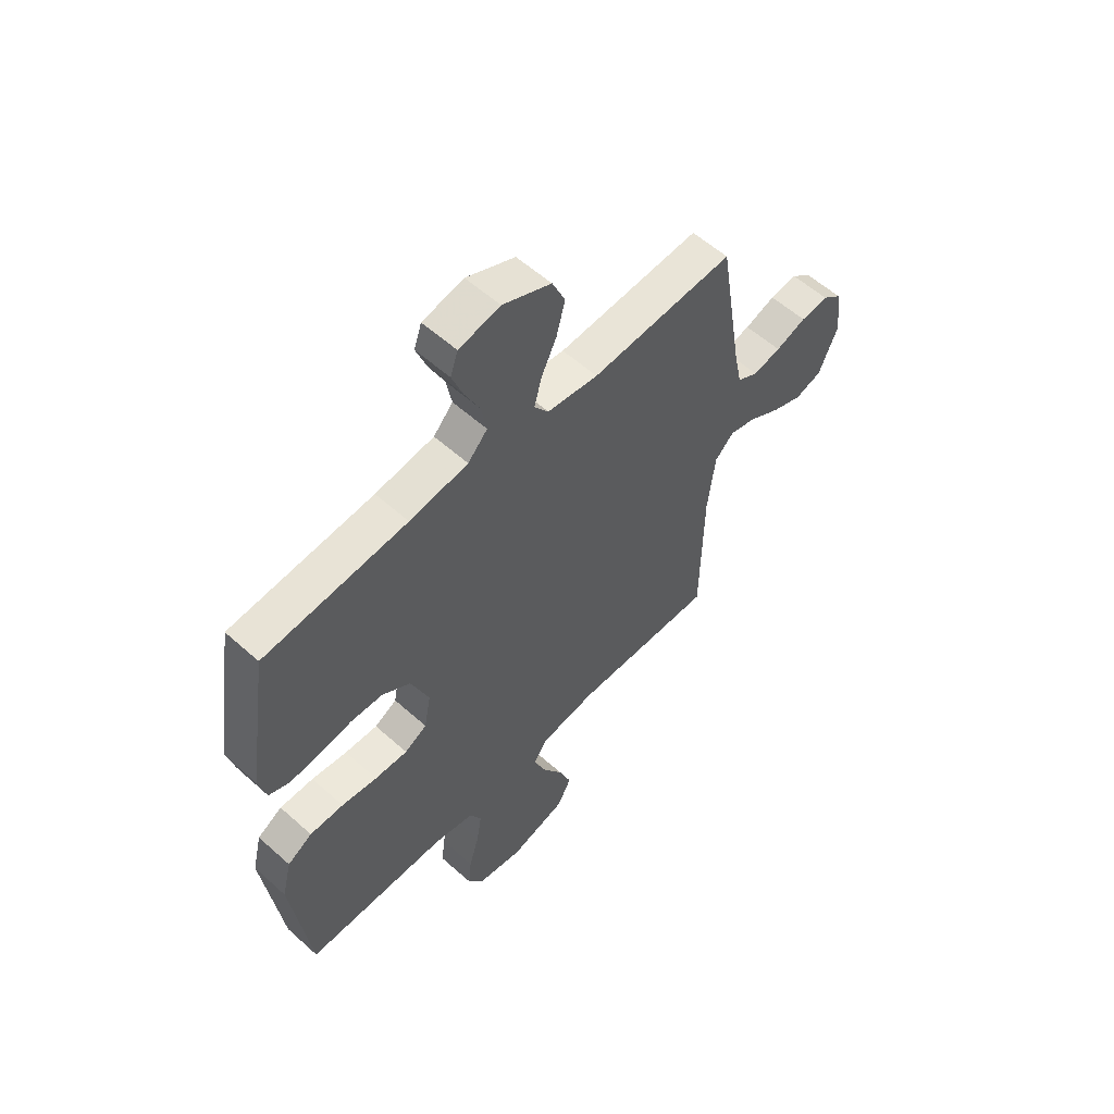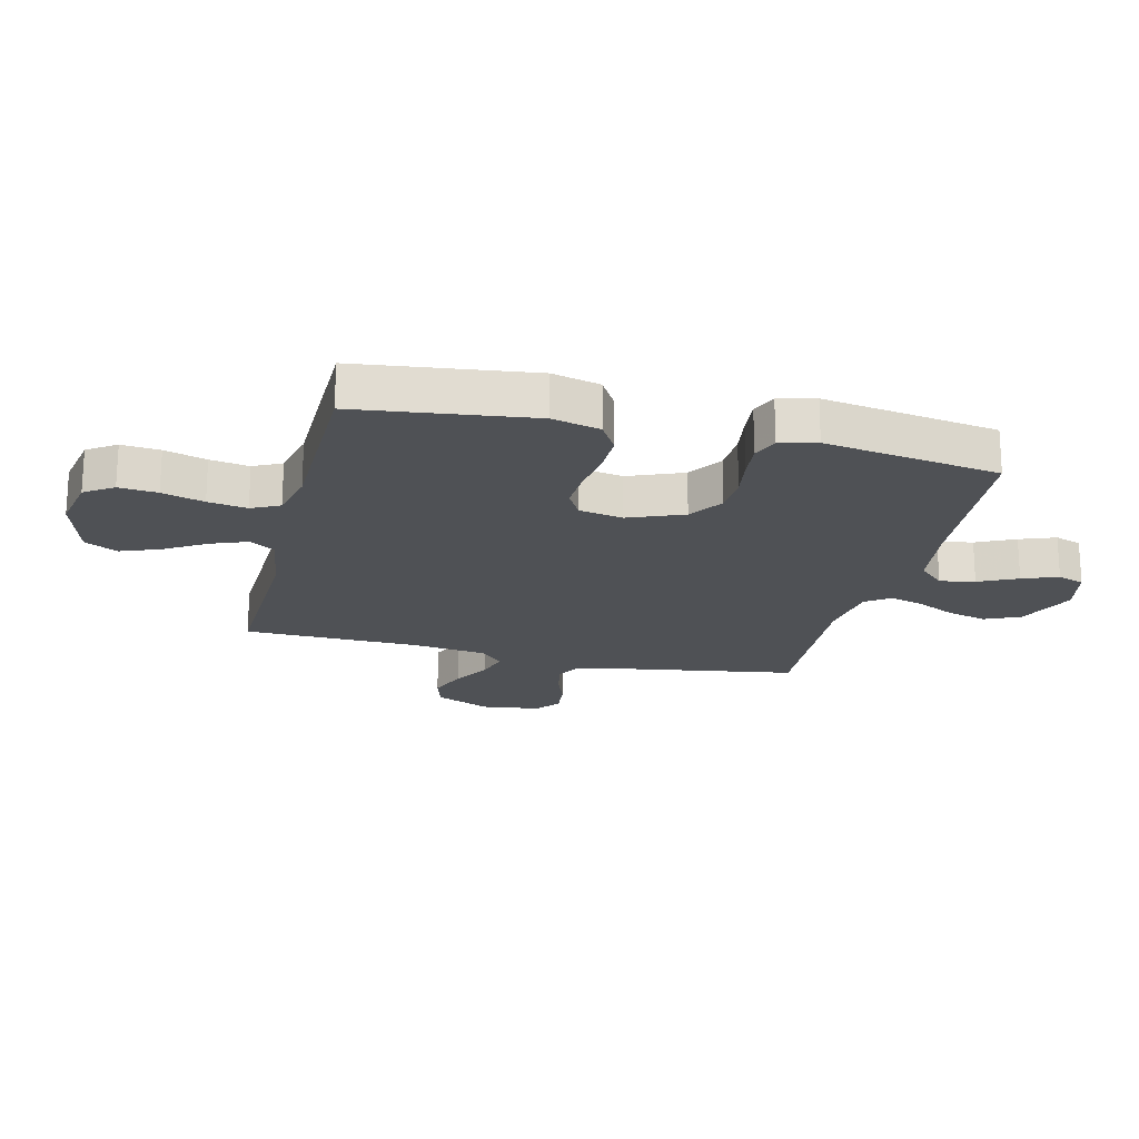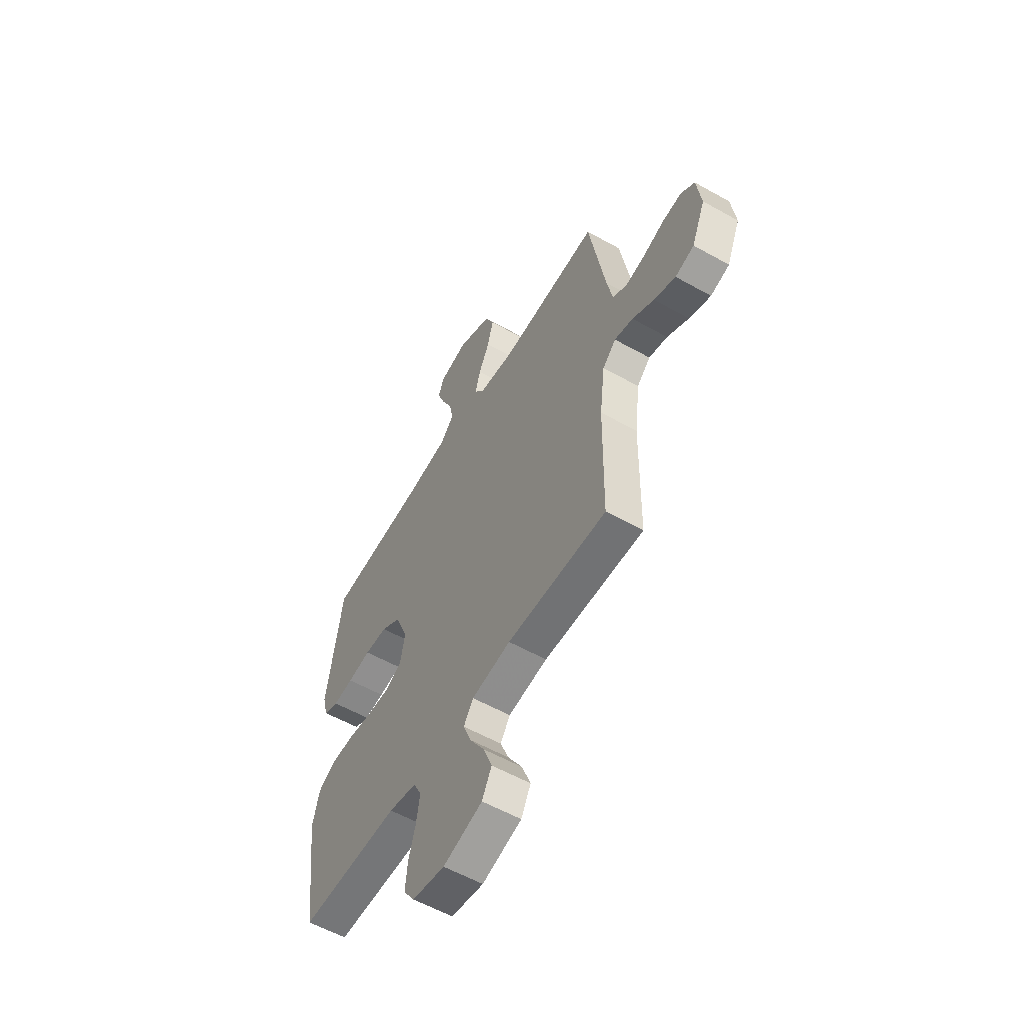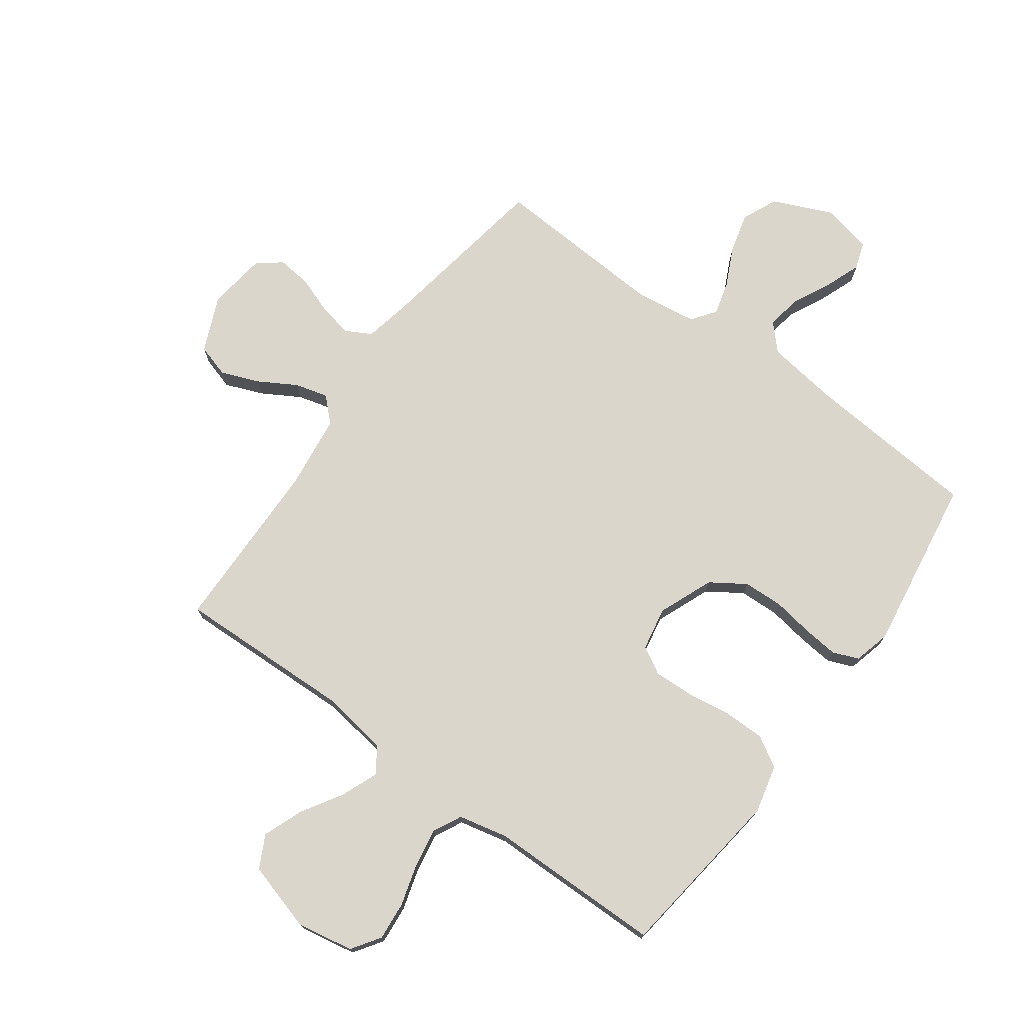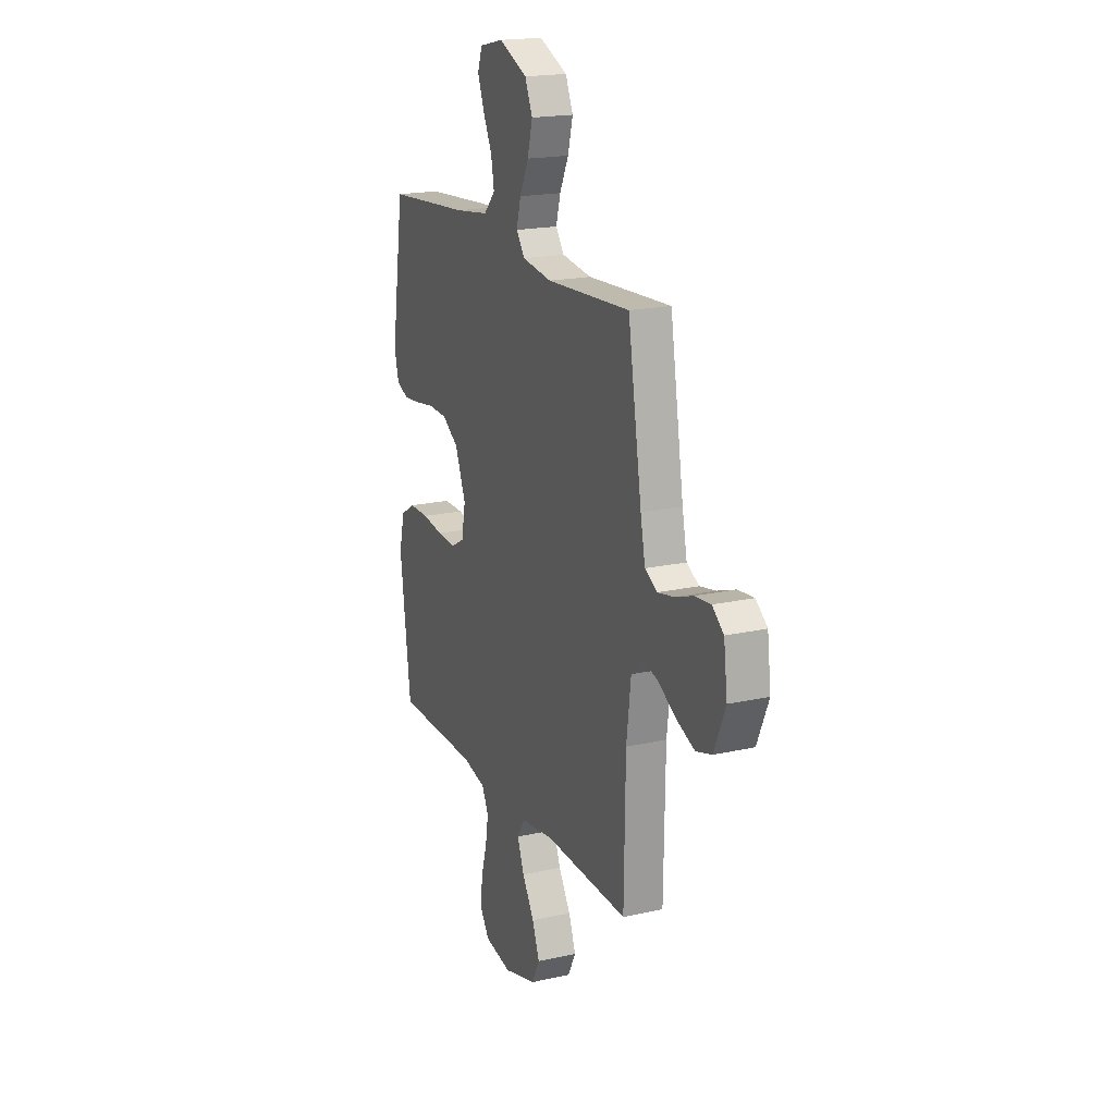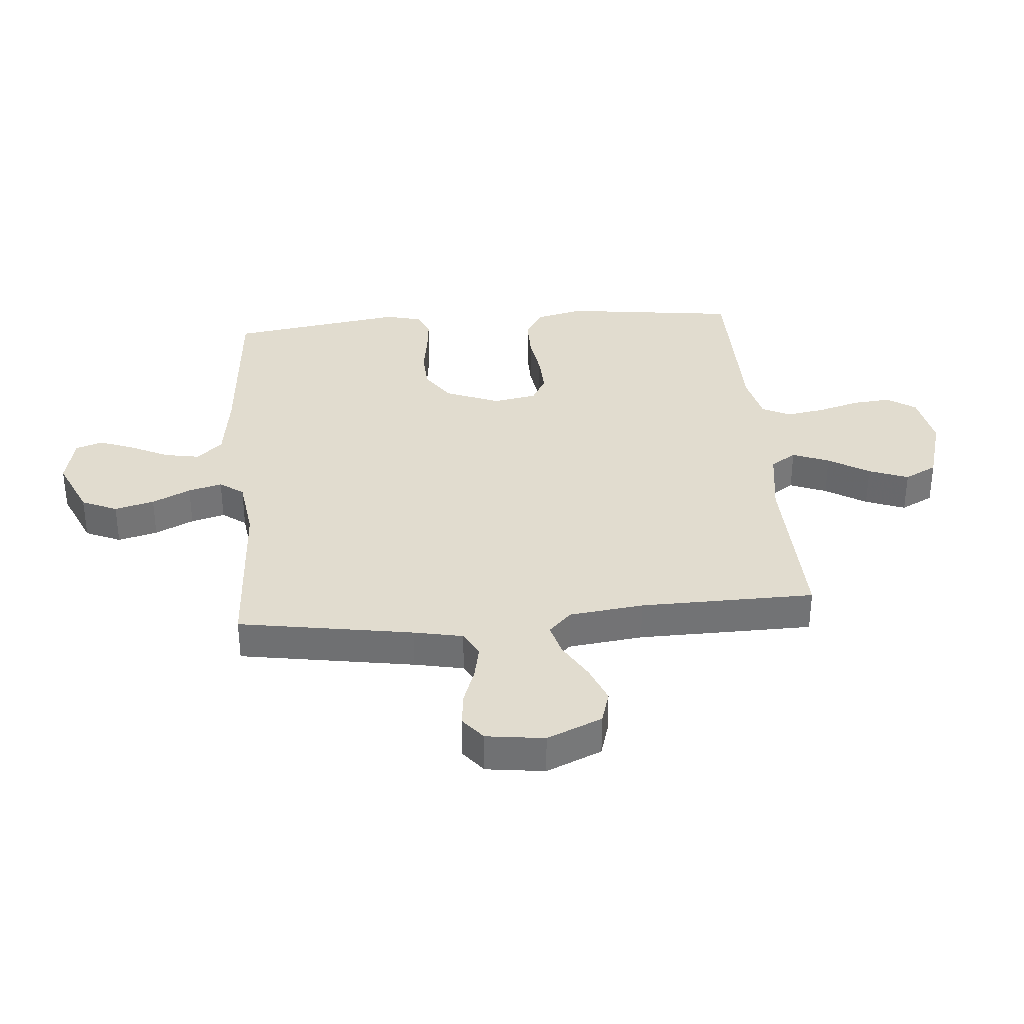
<metadata>
{"format":"obj","ext":"obj","renderer":"f3d","projection":"perspective","resolution":1024,"background":"white","views":[{"elev":57.1,"azim":-47.0,"up":"+Z"},{"elev":-20.1,"azim":-103.8,"up":"+Y"},{"elev":-57.3,"azim":59.7,"up":"+Z"},{"elev":74.1,"azim":-143.9,"up":"+Y"},{"elev":18.9,"azim":66.8,"up":"+Z"},{"elev":34.5,"azim":85.2,"up":"+Y"}]}
</metadata>
<code>
v 0.5 0.07 -0.5
v 0.2 0.07 -0.49
v 0.082 0.07 -0.507
v 0.053 0.07 -0.551
v 0.078 0.07 -0.614
v 0.121 0.07 -0.684
v 0.147 0.07 -0.752
v 0.118 0.07 -0.808
v 0 0.07 -0.842
v -0.097 0.07 -0.824
v -0.13 0.07 -0.775
v -0.124 0.07 -0.709
v -0.103 0.07 -0.637
v -0.092 0.07 -0.57
v -0.116 0.07 -0.522
v -0.2 0.07 -0.503
v -0.5 0.07 -0.5
v -0.538 0.07 -0.2
v -0.518 0.07 -0.118
v -0.466 0.07 -0.087
v -0.395 0.07 -0.087
v -0.32 0.07 -0.098
v -0.251 0.07 -0.101
v -0.204 0.07 -0.075
v -0.19 0.07 0
v -0.228 0.07 0.094
v -0.287 0.07 0.133
v -0.355 0.07 0.136
v -0.425 0.07 0.125
v -0.486 0.07 0.119
v -0.53 0.07 0.137
v -0.546 0.07 0.2
v -0.5 0.07 0.5
v -0.2 0.07 0.524
v -0.077 0.07 0.541
v -0.036 0.07 0.585
v -0.047 0.07 0.645
v -0.079 0.07 0.711
v -0.102 0.07 0.772
v -0.086 0.07 0.818
v 0 0.07 0.837
v 0.102 0.07 0.792
v 0.129 0.07 0.731
v 0.111 0.07 0.663
v 0.079 0.07 0.597
v 0.063 0.07 0.539
v 0.093 0.07 0.498
v 0.2 0.07 0.483
v 0.5 0.07 0.5
v 0.549 0.07 0.2
v 0.566 0.07 0.116
v 0.61 0.07 0.092
v 0.669 0.07 0.104
v 0.733 0.07 0.127
v 0.791 0.07 0.133
v 0.832 0.07 0.1
v 0.845 0.07 0
v 0.804 0.07 -0.095
v 0.747 0.07 -0.112
v 0.682 0.07 -0.086
v 0.617 0.07 -0.048
v 0.561 0.07 -0.033
v 0.521 0.07 -0.072
v 0.505 0.07 -0.2
v 0.5 0 -0.5
v 0.2 0 -0.49
v 0.082 0 -0.507
v 0.053 0 -0.551
v 0.078 0 -0.614
v 0.121 0 -0.684
v 0.147 0 -0.752
v 0.118 0 -0.808
v 0 0 -0.842
v -0.097 0 -0.824
v -0.13 0 -0.775
v -0.124 0 -0.709
v -0.103 0 -0.637
v -0.092 0 -0.57
v -0.116 0 -0.522
v -0.2 0 -0.503
v -0.5 0 -0.5
v -0.538 0 -0.2
v -0.518 0 -0.118
v -0.466 0 -0.087
v -0.395 0 -0.087
v -0.32 0 -0.098
v -0.251 0 -0.101
v -0.204 0 -0.075
v -0.19 0 0
v -0.228 0 0.094
v -0.287 0 0.133
v -0.355 0 0.136
v -0.425 0 0.125
v -0.486 0 0.119
v -0.53 0 0.137
v -0.546 0 0.2
v -0.5 0 0.5
v -0.2 0 0.524
v -0.077 0 0.541
v -0.036 0 0.585
v -0.047 0 0.645
v -0.079 0 0.711
v -0.102 0 0.772
v -0.086 0 0.818
v 0 0 0.837
v 0.102 0 0.792
v 0.129 0 0.731
v 0.111 0 0.663
v 0.079 0 0.597
v 0.063 0 0.539
v 0.093 0 0.498
v 0.2 0 0.483
v 0.5 0 0.5
v 0.549 0 0.2
v 0.566 0 0.116
v 0.61 0 0.092
v 0.669 0 0.104
v 0.733 0 0.127
v 0.791 0 0.133
v 0.832 0 0.1
v 0.845 0 0
v 0.804 0 -0.095
v 0.747 0 -0.112
v 0.682 0 -0.086
v 0.617 0 -0.048
v 0.561 0 -0.033
v 0.521 0 -0.072
v 0.505 0 -0.2
f 59 60 61
f 58 59 61
f 57 58 61
f 56 57 61
f 55 56 61
f 54 55 61
f 53 54 61
f 52 53 61 62
f 51 52 62 63
f 48 49 50
f 50 51 63
f 48 50 63
f 47 48 63
f 43 44 45
f 42 43 45
f 41 42 45
f 40 41 45
f 39 40 45
f 38 39 45
f 37 38 45
f 36 37 45 46
f 35 36 46 47
f 32 33 34
f 31 32 34
f 30 31 34
f 29 30 34
f 28 29 34
f 34 35 47
f 28 34 47
f 27 28 47
f 20 21 22
f 19 20 22
f 18 19 22
f 17 18 22
f 16 17 22
f 15 16 22 23
f 14 15 23 24
f 11 12 13
f 10 11 13
f 9 10 13
f 8 9 13
f 7 8 13
f 6 7 13
f 5 6 13
f 4 5 13 14
f 14 24 25
f 4 14 25
f 3 4 25
f 64 1 2
f 47 63 64
f 27 47 64
f 26 27 64
f 25 26 64
f 3 25 64
f 2 3 64
f 125 124 123
f 125 123 122
f 125 122 121
f 125 121 120
f 125 120 119
f 125 119 118
f 125 118 117
f 126 125 117 116
f 127 126 116 115
f 114 113 112
f 127 115 114
f 127 114 112
f 127 112 111
f 109 108 107
f 109 107 106
f 109 106 105
f 109 105 104
f 109 104 103
f 109 103 102
f 109 102 101
f 110 109 101 100
f 111 110 100 99
f 98 97 96
f 98 96 95
f 98 95 94
f 98 94 93
f 98 93 92
f 111 99 98
f 111 98 92
f 111 92 91
f 86 85 84
f 86 84 83
f 86 83 82
f 86 82 81
f 86 81 80
f 87 86 80 79
f 88 87 79 78
f 77 76 75
f 77 75 74
f 77 74 73
f 77 73 72
f 77 72 71
f 77 71 70
f 77 70 69
f 78 77 69 68
f 89 88 78
f 89 78 68
f 89 68 67
f 66 65 128
f 128 127 111
f 128 111 91
f 128 91 90
f 128 90 89
f 128 89 67
f 128 67 66
f 1 65 66 2
f 2 66 67 3
f 3 67 68 4
f 4 68 69 5
f 5 69 70 6
f 6 70 71 7
f 7 71 72 8
f 8 72 73 9
f 9 73 74 10
f 10 74 75 11
f 11 75 76 12
f 12 76 77 13
f 13 77 78 14
f 14 78 79 15
f 15 79 80 16
f 16 80 81 17
f 17 81 82 18
f 18 82 83 19
f 19 83 84 20
f 20 84 85 21
f 21 85 86 22
f 22 86 87 23
f 23 87 88 24
f 24 88 89 25
f 25 89 90 26
f 26 90 91 27
f 27 91 92 28
f 28 92 93 29
f 29 93 94 30
f 30 94 95 31
f 31 95 96 32
f 32 96 97 33
f 33 97 98 34
f 34 98 99 35
f 35 99 100 36
f 36 100 101 37
f 37 101 102 38
f 38 102 103 39
f 39 103 104 40
f 40 104 105 41
f 41 105 106 42
f 42 106 107 43
f 43 107 108 44
f 44 108 109 45
f 45 109 110 46
f 46 110 111 47
f 47 111 112 48
f 48 112 113 49
f 49 113 114 50
f 50 114 115 51
f 51 115 116 52
f 52 116 117 53
f 53 117 118 54
f 54 118 119 55
f 55 119 120 56
f 56 120 121 57
f 57 121 122 58
f 58 122 123 59
f 59 123 124 60
f 60 124 125 61
f 61 125 126 62
f 62 126 127 63
f 63 127 128 64
f 64 128 65 1

</code>
